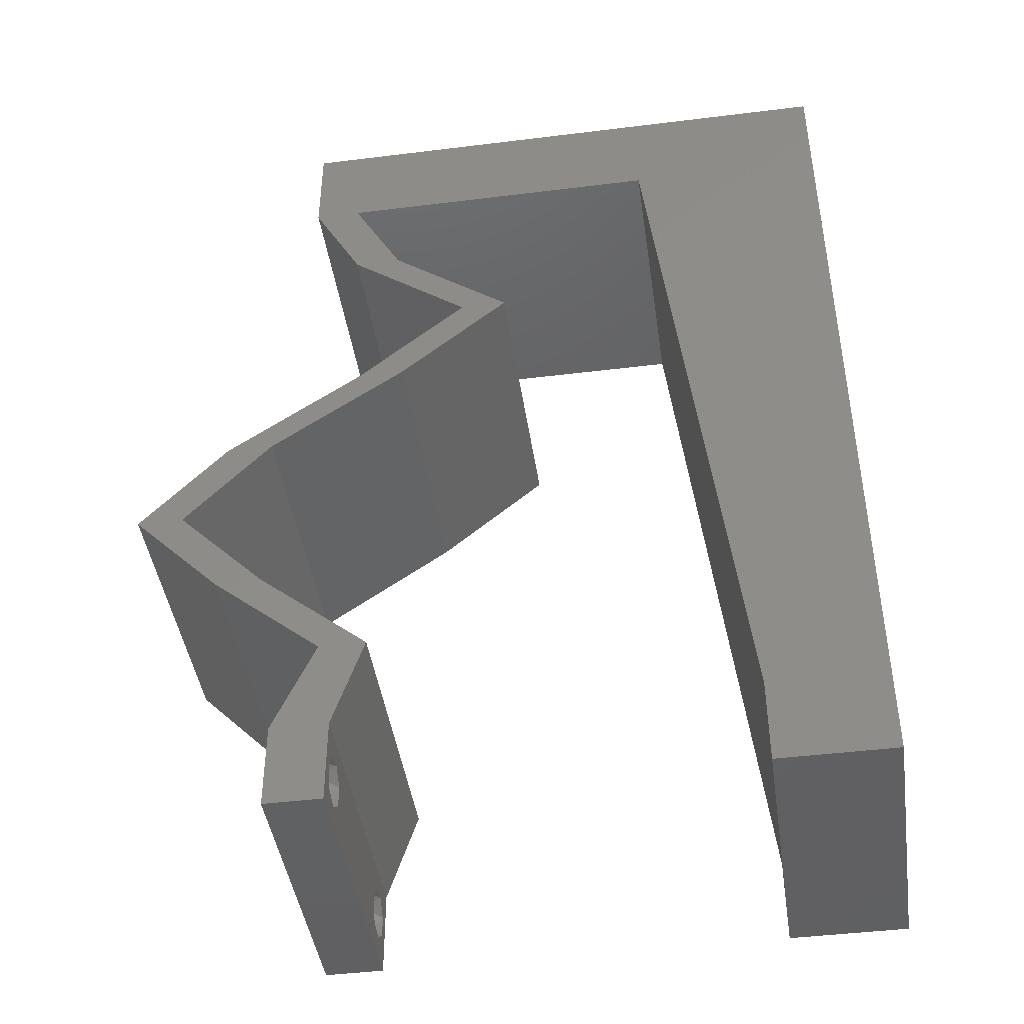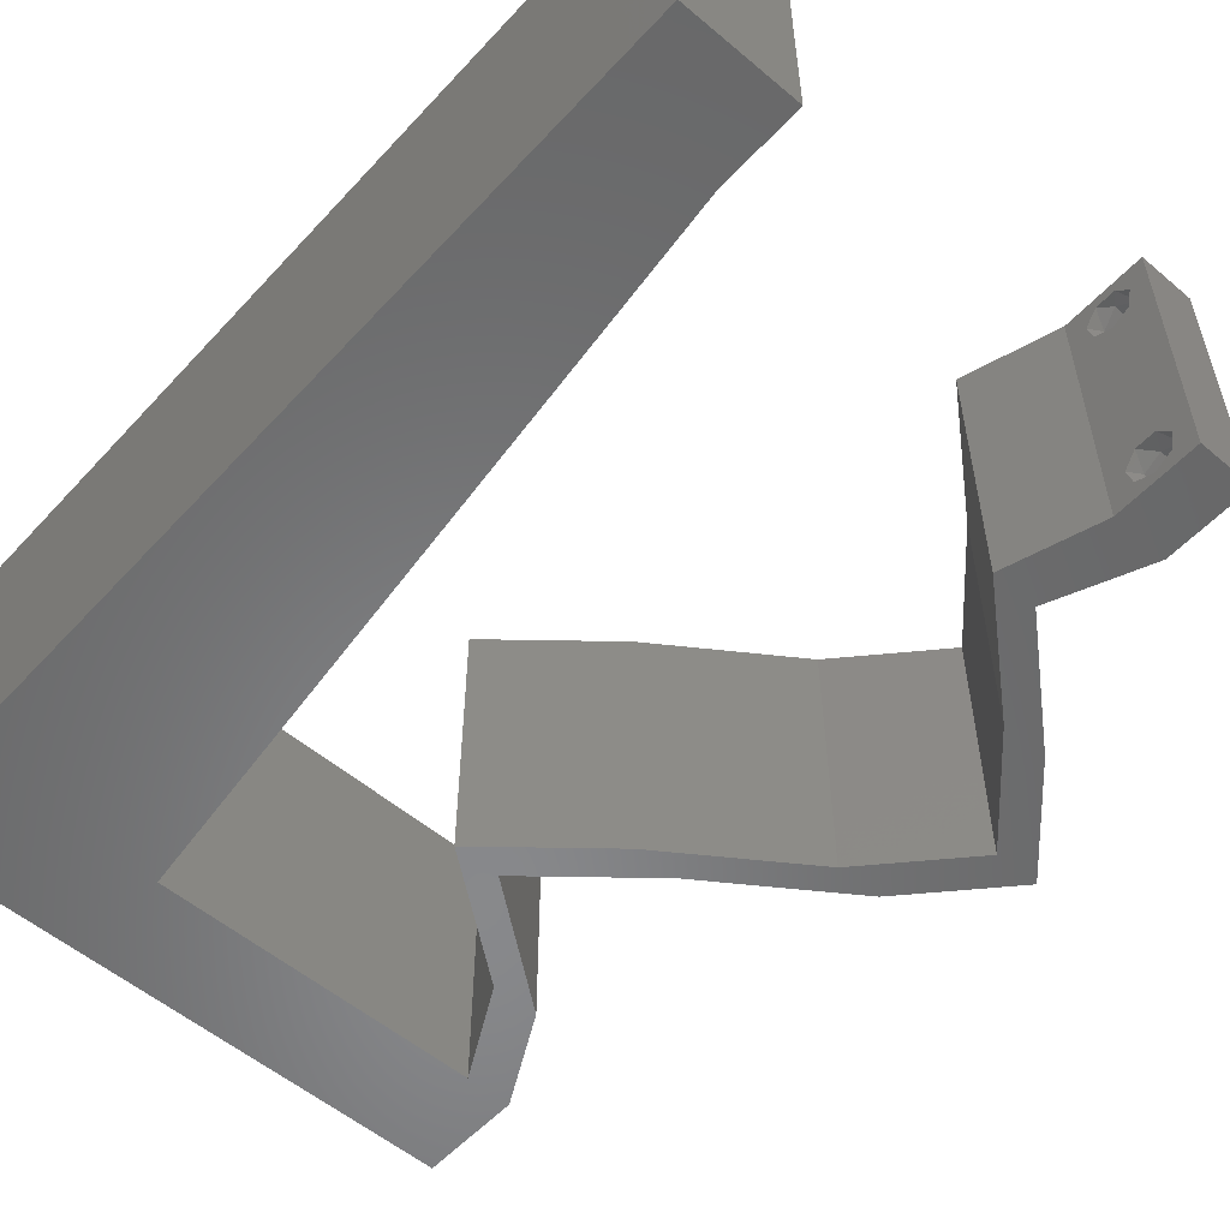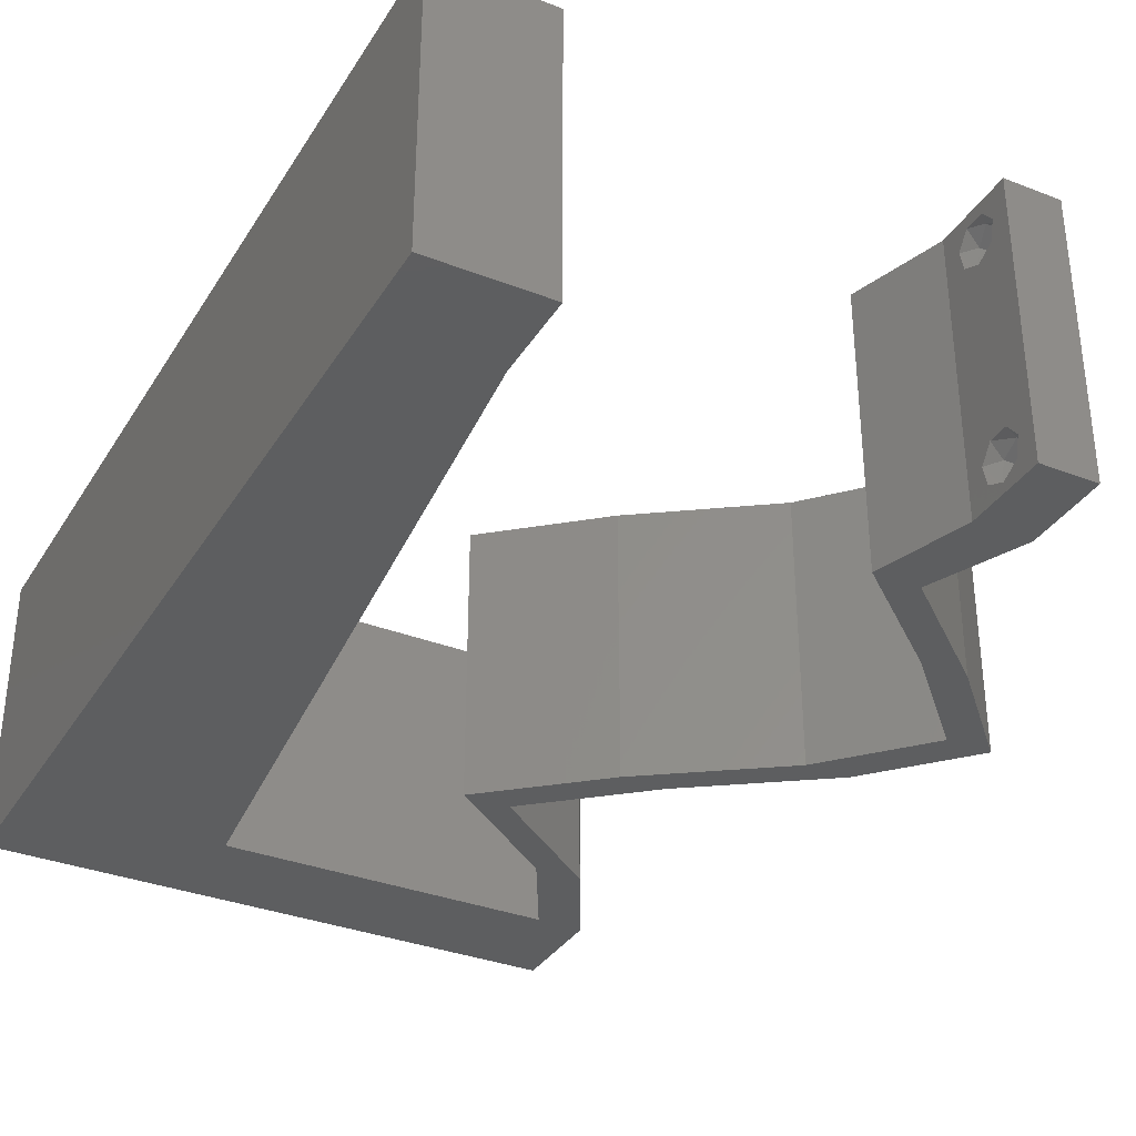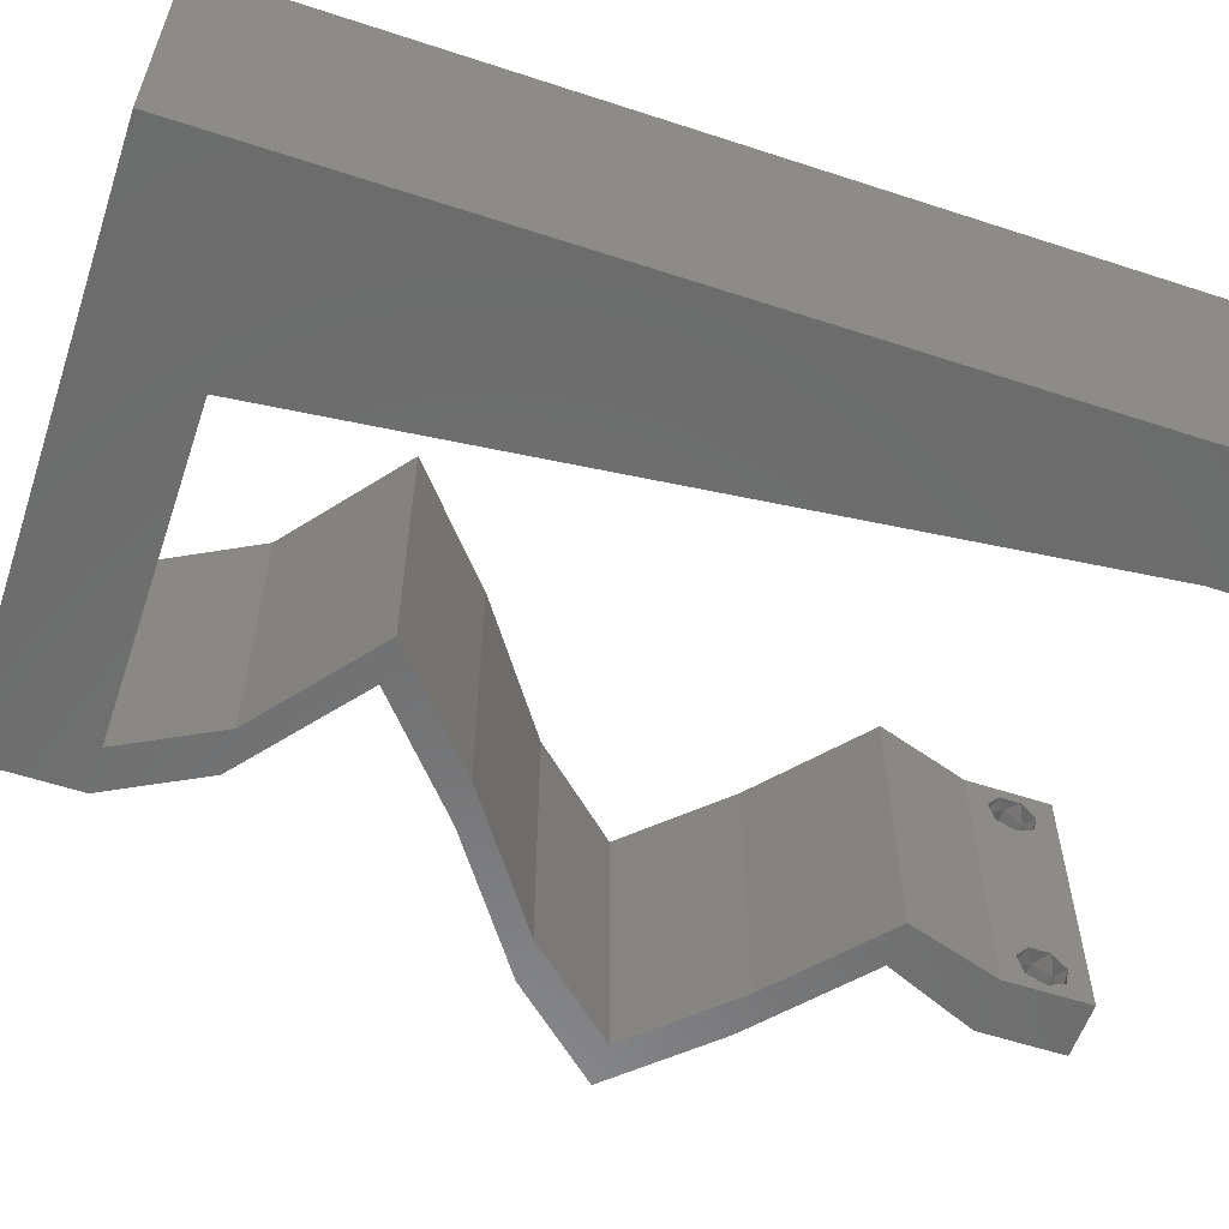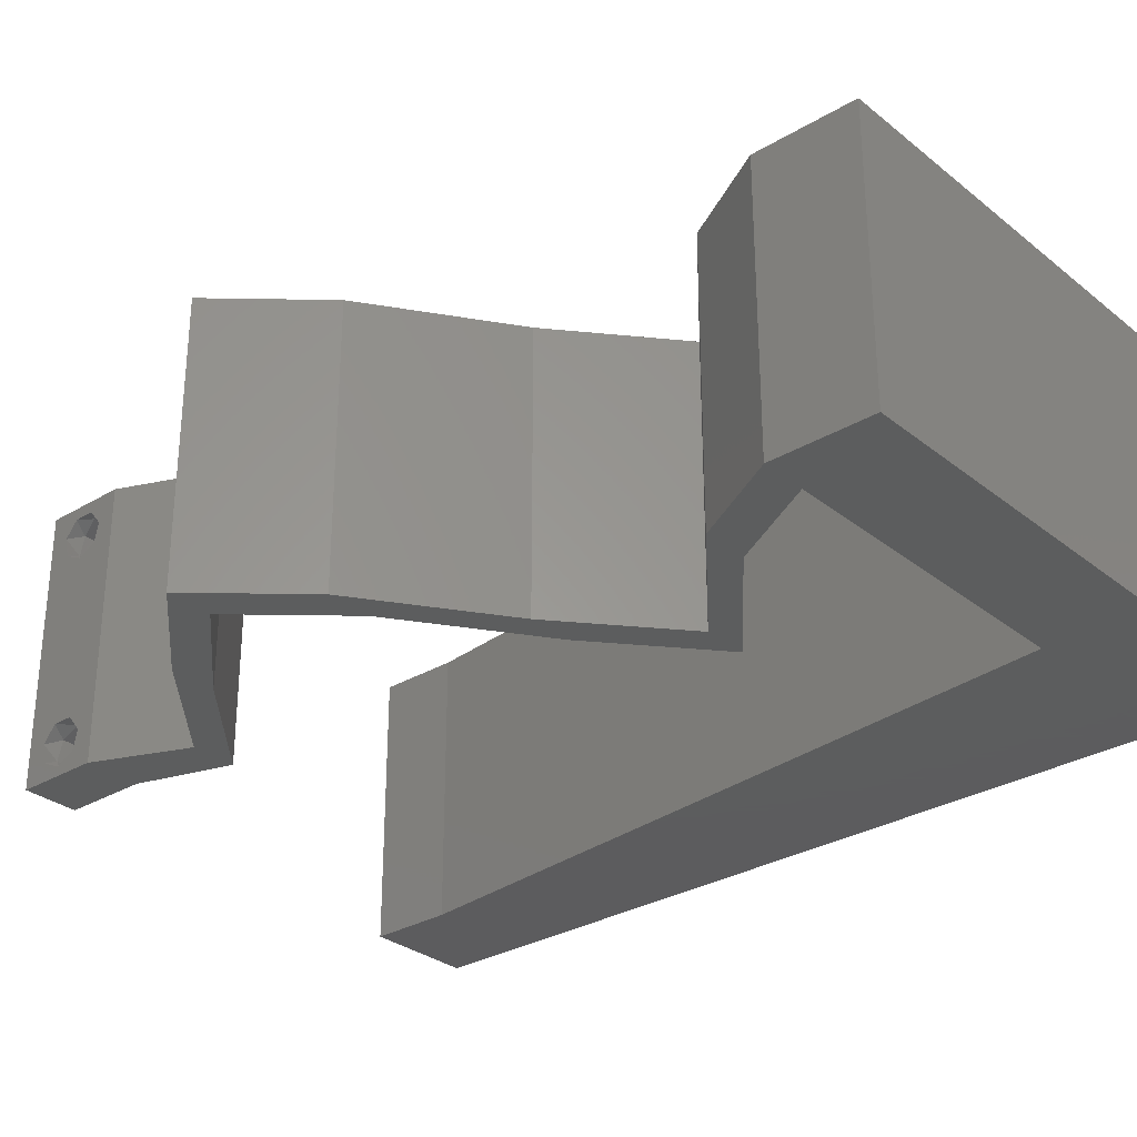
<metadata>
{"format":"stl","ext":"stl","renderer":"f3d","projection":"perspective","resolution":1024,"background":"white","views":[{"elev":-44.0,"azim":-171.7,"up":"+Y"},{"elev":-55.0,"azim":-41.7,"up":"+Z"},{"elev":-34.3,"azim":-27.6,"up":"+Z"},{"elev":-58.2,"azim":-108.7,"up":"+Z"},{"elev":-30.2,"azim":131.0,"up":"+Z"}]}
</metadata>
<code>
# stl→obj: 236 verts, 476 faces
v 0.04 0 0.01
v 0.04 -0.006 0.01
v 0.04 -0.003738 0.003932
v 0.04 -0.003 0.0159
v 0.04 -0.004657 0.002778
v 0.04 -0.006 0
v 0.04 -0.004329 0.00134
v 0.04 -0.001671 0.00134
v 0.04 0 0
v 0.04 -0.001343 0.002778
v 0.04 -0.003 0.0007
v 0.04 -0.004657 0.01798
v 0.04 -0.003738 0.01913
v 0.04 -0.006 0.02
v 0.04 -0.002262 0.01913
v 0.04 -0.001343 0.01798
v 0.04 0 0.02
v 0.04 -0.004329 0.01654
v 0.04 -0.001671 0.01654
v 0.04 -0.002262 0.003932
v 0.036 -0.006 0.01
v 0.036 0 0.01
v 0.036 -0.003738 0.003932
v 0.036 -0.003 0.0159
v 0.036 -0.004329 0.00134
v 0.036 -0.006 0
v 0.036 -0.004657 0.002778
v 0.036 -0.001343 0.002778
v 0.036 0 0
v 0.036 -0.001671 0.00134
v 0.036 -0.003 0.0007
v 0.036 0 0.02
v 0.036 -0.001343 0.01798
v 0.036 -0.002262 0.01913
v 0.036 -0.003738 0.01913
v 0.036 -0.004657 0.01798
v 0.036 -0.006 0.02
v 0.036 -0.004329 0.01654
v 0.036 -0.001671 0.01654
v 0.036 -0.002262 0.003932
v 0.008 0 0.02
v 0.009168 0.01055 0.02
v 0.004292 0.005638 0.02
v 0 -0.006 0.02
v 0.008 -0.006 0.02
v 0.004 -0.003 0.02
v 0 0 0.02
v 0.02 0.06 0.02
v 0.01384 0.05276 0.02
v 0.0253 0.05276 0.02
v 0.03675 0.05276 0.02
v 0.03319 0.04617 0.02
v 0.03644 0.04617 0.02
v 0.01267 0.04221 0.02
v 0.006637 0.0529 0.02
v 0 0.048 0.02
v 0 0.036 0.02
v 0 0.024 0.02
v 0.0115 0.03166 0.02
v 0.01034 0.0211 0.02
v 0.01 0.06 0.02
v 0.03 0.06 0.02
v 0 0.012 0.02
v 0.005379 0.01631 0.02
v 0 0.06 0.02
v 0.038 -0.003 0.02
v 0.02794 0.03957 0.02
v 0.03562 0.03298 0.02
v 0.03237 0.03298 0.02
v 0.02469 0.03957 0.02
v 0.04508 0.02638 0.02
v 0.04183 0.02638 0.02
v 0.03712 0.006595 0.02
v 0.0448 0.01319 0.02
v 0.04156 0.01319 0.02
v 0.03388 0.006595 0.02
v 0.04 0.05276 0.02
v 0.04 0.06 0.02
v 0.05109 0.01979 0.02
v 0.04784 0.01979 0.02
v 0 -0.006 0.01
v 0 -0.003 0.015
v 0 0 0.01
v 0 -0.006 0
v 0 -0.003 0.005
v 0 0 0
v 0.004 -0.006 0.015
v 0.008 -0.006 0.01
v 0.004 -0.006 0.005
v 0.008 -0.006 0
v 0 0.009 0.0114
v 0 0.06 0
v 0 0.051 0.0086
v 0 0.06 0.01
v 0 0.048 0
v 0 0.0415 0.009767
v 0 0.03 0.01
v 0 0.036 0
v 0 0.0185 0.01023
v 0 0.024 0
v 0 0.012 0
v 0 0.005337 0.005128
v 0 0.05466 0.01487
v 0.008 0 0
v 0.004292 0.005638 0
v 0.009168 0.01055 0
v 0.004 -0.003 0
v 0.01384 0.05276 0
v 0.02 0.06 0
v 0.0253 0.05276 0
v 0.03675 0.05276 0
v 0.03644 0.04617 0
v 0.03319 0.04617 0
v 0.01267 0.04221 0
v 0.006637 0.0529 0
v 0.0115 0.03166 0
v 0.01034 0.0211 0
v 0.01 0.06 0
v 0.03 0.06 0
v 0.005379 0.01631 0
v 0.038 -0.003 0
v 0.04 0.05276 0
v 0.02794 0.03957 0
v 0.03562 0.03298 0
v 0.03237 0.03298 0
v 0.02469 0.03957 0
v 0.04508 0.02638 0
v 0.04183 0.02638 0
v 0.0448 0.01319 0
v 0.03712 0.006595 0
v 0.04156 0.01319 0
v 0.03388 0.006595 0
v 0.04 0.06 0
v 0.05109 0.01979 0
v 0.04784 0.01979 0
v 0.008 0 0.01
v 0.008 -0.003 0.015
v 0.008 -0.003 0.005
v 0.015 0.06 0.01134
v 0.025 0.06 0.008977
v 0.006575 0.06 0.007337
v 0.03344 0.06 0.01273
v 0.04 0.06 0.01
v 0.03407 0.06 0.005945
v 0.005798 0.06 0.01422
v 0.04 0.05638 0.015
v 0.04 0.05276 0.01
v 0.04 0.05638 0.005
v 0.03822 0.04946 0.015
v 0.03644 0.04617 0.01
v 0.03822 0.04946 0.005
v 0.03219 0.04287 0.005494
v 0.03219 0.04287 0.01448
v 0.02794 0.03957 0.01
v 0.03178 0.03627 0.005
v 0.03178 0.03627 0.015
v 0.03562 0.03298 0.01
v 0.04035 0.02968 0.005676
v 0.04035 0.02968 0.01427
v 0.04508 0.02638 0.01
v 0.04808 0.02308 0.015
v 0.05109 0.01979 0.01
v 0.04808 0.02308 0.005
v 0.04794 0.01649 0.015
v 0.0448 0.01319 0.01
v 0.04794 0.01649 0.005
v 0.04096 0.009893 0.005
v 0.04096 0.009893 0.015
v 0.03712 0.006595 0.01
v 0.03856 0.003298 0.015
v 0.03856 0.003298 0.005
v 0.03494 0.003298 0.015
v 0.03388 0.006595 0.01
v 0.03494 0.003298 0.005
v 0.03772 0.009893 0.005
v 0.03772 0.009893 0.015
v 0.04156 0.01319 0.01
v 0.0447 0.01649 0.015
v 0.04784 0.01979 0.01
v 0.0447 0.01649 0.005
v 0.04483 0.02308 0.015
v 0.04183 0.02638 0.01
v 0.04483 0.02308 0.005
v 0.0371 0.02968 0.005676
v 0.0371 0.02968 0.01427
v 0.03237 0.03298 0.01
v 0.02853 0.03627 0.005
v 0.02853 0.03627 0.015
v 0.02469 0.03957 0.01
v 0.02894 0.04287 0.005494
v 0.02894 0.04287 0.01448
v 0.03319 0.04617 0.01
v 0.03497 0.04946 0.015
v 0.03675 0.05276 0.01
v 0.03497 0.04946 0.005
v 0.02782 0.05276 0.01133
v 0.02119 0.05276 0.006859
v 0.03095 0.05276 0.005166
v 0.0204 0.05276 0.01364
v 0.01384 0.05276 0.01
v 0.009664 0.01503 0.01046
v 0.01218 0.03773 0.01046
v 0.01092 0.02638 0.009914
v 0.008836 0.007552 0.007726
v 0.013 0.04521 0.007726
v 0.01315 0.04652 0.01403
v 0.008691 0.006241 0.01403
v 0.03873 -0.003738 0.01607
v 0.03727 -0.002262 0.01607
v 0.03726 -0.003758 0.01608
v 0.03871 -0.002229 0.01608
v 0.03727 -0.004657 0.01722
v 0.03873 -0.004329 0.01866
v 0.03875 -0.004657 0.01722
v 0.03725 -0.004329 0.01866
v 0.03727 -0.001671 0.01866
v 0.03873 -0.001343 0.01722
v 0.03875 -0.001671 0.01866
v 0.03725 -0.001343 0.01722
v 0.03798 -0.002989 0.0193
v 0.03685 -0.003 0.0193
v 0.03914 -0.003005 0.0193
v 0.038 -0.003744 0.0008712
v 0.03727 -0.002262 0.0008684
v 0.03874 -0.002242 0.0008785
v 0.03914 -0.003734 0.0008667
v 0.03873 -0.001343 0.002022
v 0.03727 -0.001671 0.00346
v 0.03725 -0.001343 0.002022
v 0.03727 -0.004329 0.00346
v 0.03873 -0.003 0.0041
v 0.03875 -0.004329 0.00346
v 0.03875 -0.001671 0.00346
v 0.03725 -0.003 0.0041
v 0.03739 -0.004655 0.002013
v 0.03882 -0.004657 0.002022
f 1 2 3
f 1 4 2
f 5 6 7
f 8 9 10
f 8 11 9
f 6 11 7
f 12 13 14
f 15 16 17
f 13 17 14
f 15 17 13
f 14 18 12
f 6 9 11
f 5 2 6
f 17 19 1
f 16 19 17
f 2 18 14
f 9 1 10
f 1 19 4
f 4 18 2
f 1 3 20
f 10 1 20
f 3 2 5
f 21 22 23
f 21 24 22
f 25 26 27
f 28 29 30
f 29 31 30
f 25 31 26
f 32 33 34
f 35 36 37
f 37 32 35
f 37 36 38
f 35 32 34
f 32 39 33
f 29 26 31
f 28 22 29
f 37 38 21
f 22 39 32
f 26 21 27
f 21 38 24
f 24 39 22
f 27 21 23
f 23 22 40
f 40 22 28
f 41 42 43
f 44 45 46
f 41 47 46
f 48 49 50
f 51 52 53
f 54 49 55
f 56 57 54
f 57 58 59
f 54 57 59
f 59 58 60
f 56 54 55
f 47 41 43
f 49 48 61
f 62 48 50
f 58 63 64
f 65 56 55
f 61 65 55
f 42 60 64
f 37 14 66
f 17 32 66
f 42 63 43
f 49 61 55
f 60 58 64
f 47 44 46
f 45 41 46
f 63 42 64
f 63 47 43
f 52 67 53
f 68 67 69
f 69 67 70
f 67 52 70
f 71 68 72
f 72 68 69
f 73 74 75
f 76 73 75
f 14 17 66
f 32 37 66
f 51 77 78
f 62 51 78
f 77 51 53
f 79 71 80
f 80 71 72
f 74 79 80
f 75 74 80
f 17 73 32
f 32 73 76
f 51 62 50
f 81 82 83
f 47 82 44
f 84 85 86
f 83 85 81
f 44 82 81
f 83 82 47
f 81 85 84
f 86 85 83
f 45 87 88
f 81 87 44
f 84 89 81
f 88 89 90
f 44 87 45
f 88 87 81
f 90 89 84
f 81 89 88
f 47 91 83
f 92 93 94
f 95 93 92
f 63 91 47
f 96 97 57
f 98 97 96
f 98 96 95
f 57 97 58
f 58 97 99
f 100 97 98
f 58 99 63
f 56 96 57
f 101 99 100
f 99 97 100
f 86 102 101
f 65 103 56
f 56 93 96
f 101 91 99
f 101 102 91
f 56 103 93
f 99 91 63
f 96 93 95
f 94 103 65
f 83 102 86
f 91 102 83
f 93 103 94
f 104 105 106
f 84 107 90
f 104 107 86
f 108 109 110
f 111 112 113
f 114 115 108
f 114 98 95
f 116 100 98
f 116 98 114
f 117 100 116
f 95 115 114
f 86 105 104
f 118 109 108
f 110 109 119
f 100 120 101
f 92 115 95
f 118 115 92
f 106 120 117
f 26 121 6
f 9 121 29
f 106 105 101
f 108 115 118
f 117 120 100
f 86 107 84
f 90 107 104
f 101 120 106
f 101 105 86
f 111 122 112
f 113 112 123
f 123 124 125
f 126 123 125
f 123 126 113
f 124 127 128
f 125 124 128
f 129 130 131
f 130 132 131
f 6 121 9
f 29 121 26
f 111 133 122
f 111 119 133
f 127 134 135
f 128 127 135
f 134 129 135
f 135 129 131
f 9 29 130
f 29 132 130
f 110 119 111
f 136 137 88
f 45 137 41
f 104 138 90
f 88 138 136
f 41 137 136
f 88 137 45
f 90 138 88
f 136 138 104
f 118 139 109
f 62 140 48
f 139 140 109
f 48 140 139
f 118 141 139
f 62 142 140
f 109 140 119
f 48 139 61
f 92 141 118
f 94 141 92
f 78 142 62
f 143 142 78
f 140 144 119
f 139 145 61
f 142 144 140
f 141 145 139
f 119 144 133
f 133 144 143
f 65 145 94
f 61 145 65
f 94 145 141
f 143 144 142
f 77 146 78
f 143 146 147
f 133 148 122
f 147 148 143
f 78 146 143
f 147 146 77
f 143 148 133
f 122 148 147
f 77 149 147
f 150 149 53
f 112 151 150
f 147 151 122
f 53 149 77
f 147 149 150
f 122 151 112
f 150 151 147
f 112 152 123
f 67 153 53
f 53 153 150
f 153 152 150
f 154 153 67
f 154 152 153
f 150 152 112
f 123 152 154
f 123 155 124
f 68 156 67
f 67 156 154
f 154 156 155
f 157 156 68
f 155 156 157
f 154 155 123
f 124 155 157
f 124 158 127
f 71 159 68
f 68 159 157
f 160 159 71
f 160 158 159
f 159 158 157
f 157 158 124
f 127 158 160
f 71 161 160
f 162 161 79
f 160 163 127
f 134 163 162
f 79 161 71
f 160 161 162
f 127 163 134
f 162 163 160
f 79 164 162
f 165 164 74
f 162 166 134
f 129 166 165
f 74 164 79
f 134 166 129
f 162 164 165
f 165 166 162
f 129 167 130
f 73 168 74
f 74 168 165
f 169 168 73
f 168 167 165
f 169 167 168
f 165 167 129
f 130 167 169
f 17 170 73
f 169 170 1
f 130 171 9
f 1 171 169
f 73 170 169
f 1 170 17
f 169 171 130
f 9 171 1
f 2 14 37
f 21 2 37
f 26 6 2
f 26 2 21
f 76 172 32
f 22 172 173
f 29 174 132
f 173 174 22
f 32 172 22
f 173 172 76
f 22 174 29
f 132 174 173
f 132 175 131
f 75 176 76
f 76 176 173
f 177 176 75
f 176 175 173
f 177 175 176
f 173 175 132
f 131 175 177
f 75 178 177
f 179 178 80
f 177 180 131
f 135 180 179
f 177 178 179
f 80 178 75
f 131 180 135
f 179 180 177
f 80 181 179
f 182 181 72
f 128 183 182
f 179 183 135
f 72 181 80
f 179 181 182
f 135 183 128
f 182 183 179
f 128 184 125
f 69 185 72
f 72 185 182
f 186 185 69
f 186 184 185
f 185 184 182
f 182 184 128
f 125 184 186
f 125 187 126
f 70 188 69
f 189 187 188
f 69 188 186
f 189 188 70
f 188 187 186
f 186 187 125
f 126 187 189
f 126 190 113
f 52 191 70
f 70 191 189
f 192 191 52
f 191 190 189
f 192 190 191
f 113 190 192
f 189 190 126
f 52 193 192
f 194 193 51
f 192 195 113
f 111 195 194
f 51 193 52
f 192 193 194
f 113 195 111
f 194 195 192
f 51 196 194
f 50 196 51
f 110 197 108
f 111 198 110
f 49 199 50
f 108 197 200
f 197 198 196
f 194 198 111
f 200 199 49
f 110 198 197
f 199 197 196
f 199 196 50
f 196 198 194
f 200 197 199
f 117 201 106
f 114 202 116
f 60 203 59
f 117 203 201
f 202 203 116
f 201 203 60
f 59 203 202
f 116 203 117
f 104 204 136
f 200 205 108
f 42 201 60
f 59 202 54
f 106 204 104
f 108 205 114
f 201 204 106
f 114 205 202
f 202 206 54
f 42 207 201
f 205 206 202
f 201 207 204
f 41 207 42
f 54 206 49
f 136 207 41
f 49 206 200
f 204 207 136
f 200 206 205
f 4 24 208
f 24 4 209
f 208 24 210
f 209 4 211
f 212 213 214
f 213 212 215
f 208 212 214
f 216 217 218
f 217 216 219
f 220 213 215
f 212 208 210
f 217 219 211
f 219 209 211
f 220 215 221
f 213 220 222
f 216 218 220
f 13 12 213
f 34 33 216
f 38 36 212
f 213 12 214
f 212 36 215
f 12 18 214
f 16 15 218
f 36 35 215
f 216 33 219
f 18 4 208
f 33 39 219
f 19 16 217
f 18 208 214
f 217 16 218
f 39 24 209
f 216 220 221
f 38 212 210
f 220 218 222
f 39 209 219
f 34 216 221
f 13 213 222
f 218 15 222
f 215 35 221
f 19 217 211
f 15 13 222
f 35 34 221
f 4 19 211
f 24 38 210
f 11 31 223
f 31 11 224
f 224 11 225
f 11 223 226
f 227 228 229
f 230 231 232
f 228 227 233
f 231 230 234
f 228 231 234
f 231 228 233
f 224 227 229
f 227 224 225
f 223 25 235
f 230 232 235
f 235 232 236
f 31 25 223
f 25 27 235
f 27 230 235
f 40 28 228
f 20 3 231
f 8 10 227
f 27 23 230
f 228 28 229
f 231 3 232
f 40 228 234
f 20 231 233
f 227 10 233
f 230 23 234
f 28 30 229
f 3 5 232
f 23 40 234
f 10 20 233
f 30 31 224
f 30 224 229
f 223 235 236
f 232 5 236
f 5 7 236
f 8 227 225
f 223 236 226
f 236 7 226
f 11 8 225
f 7 11 226

</code>
